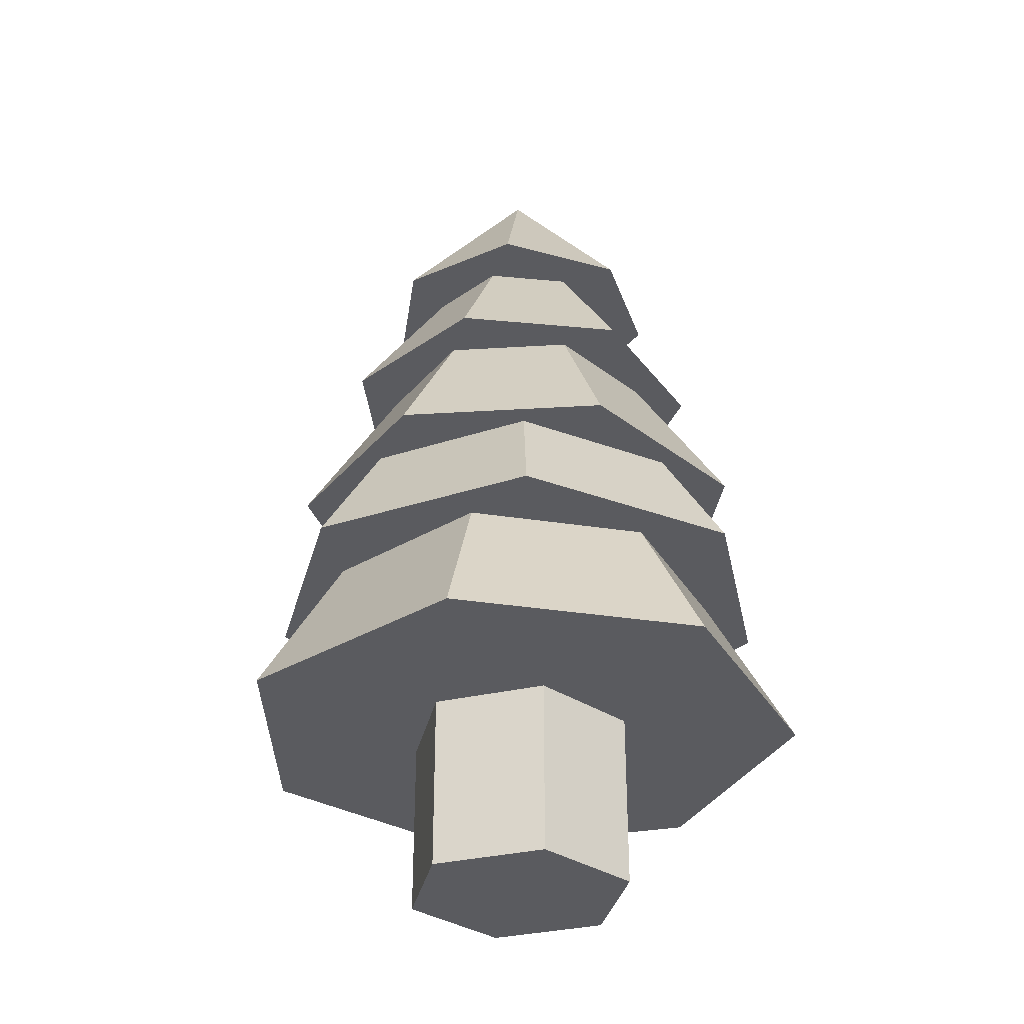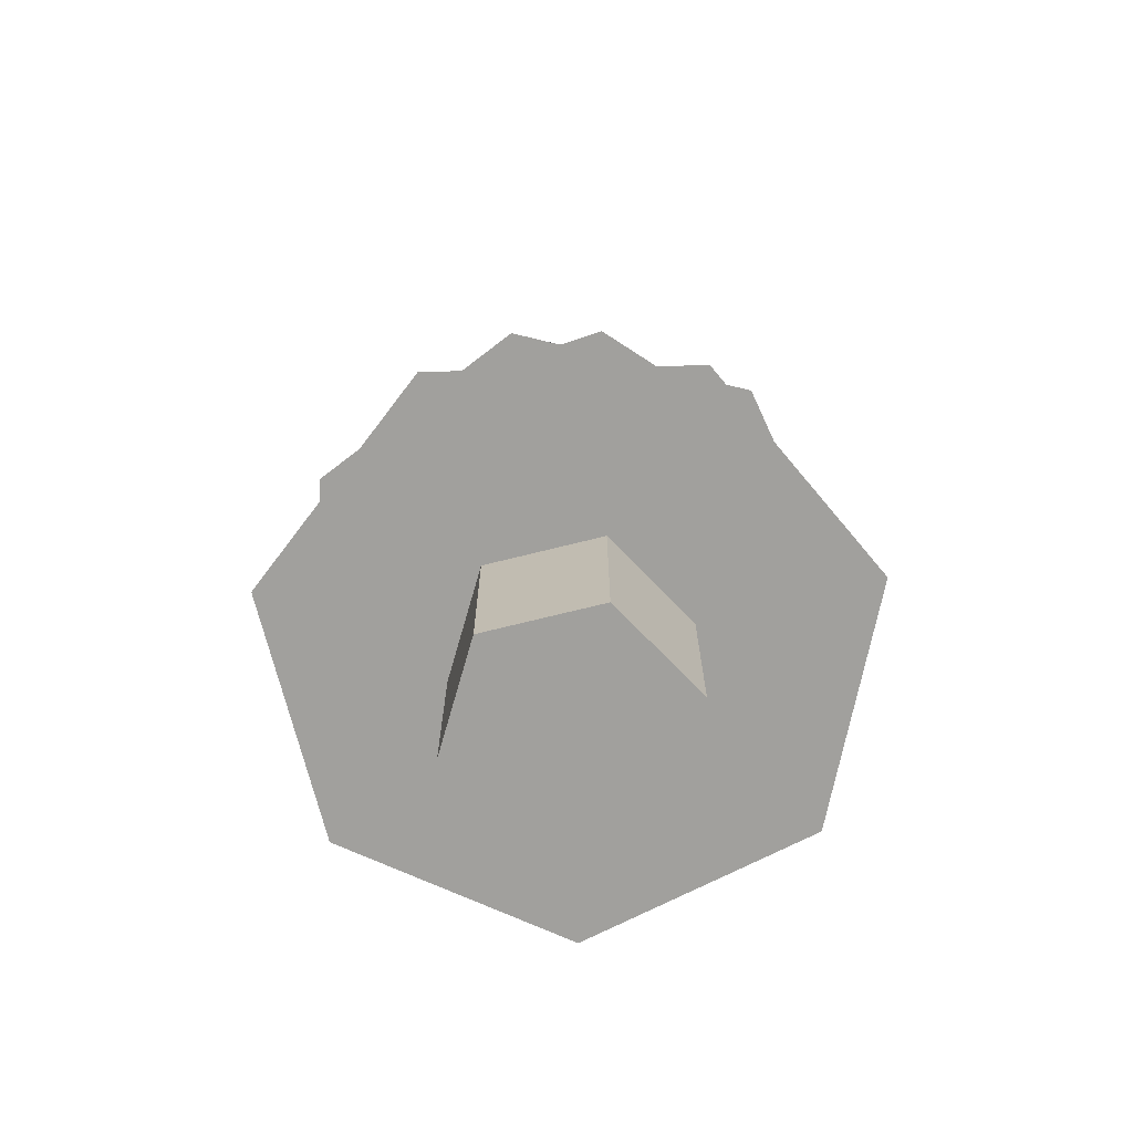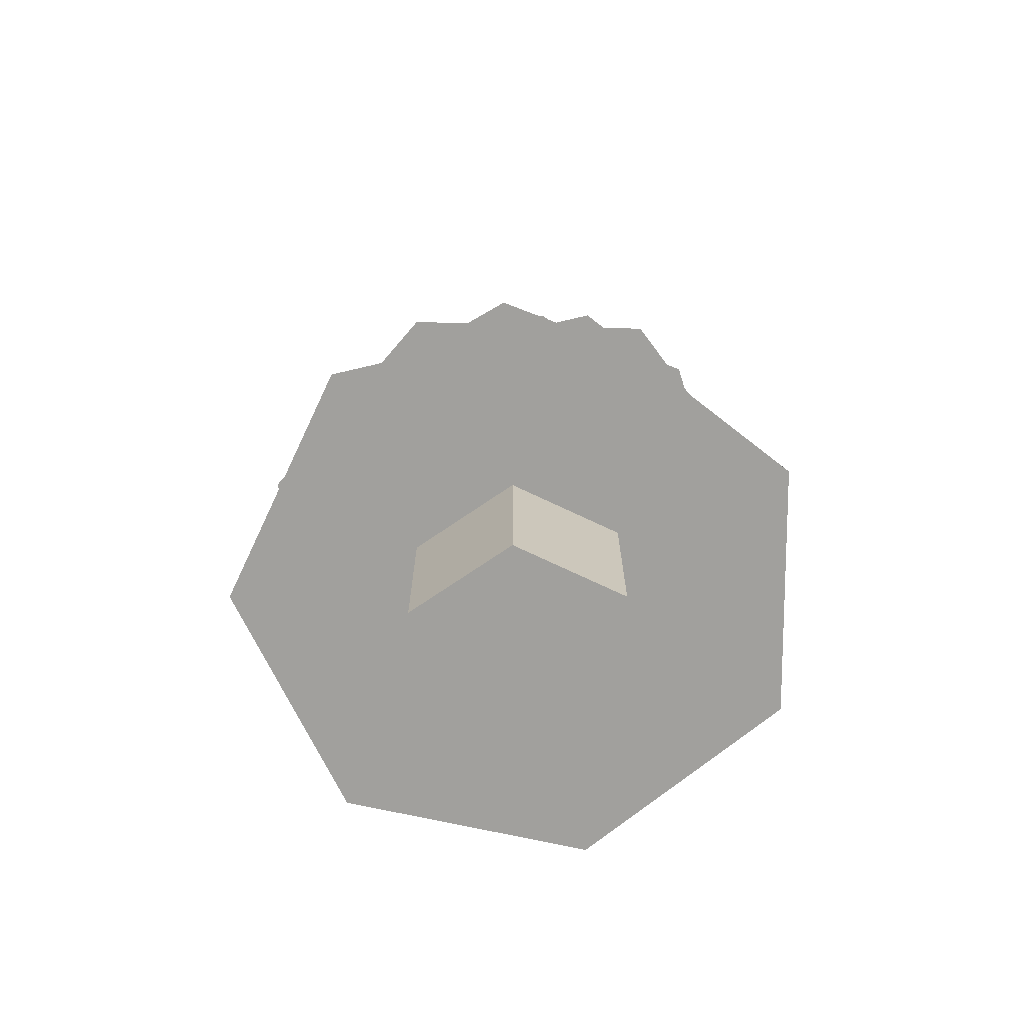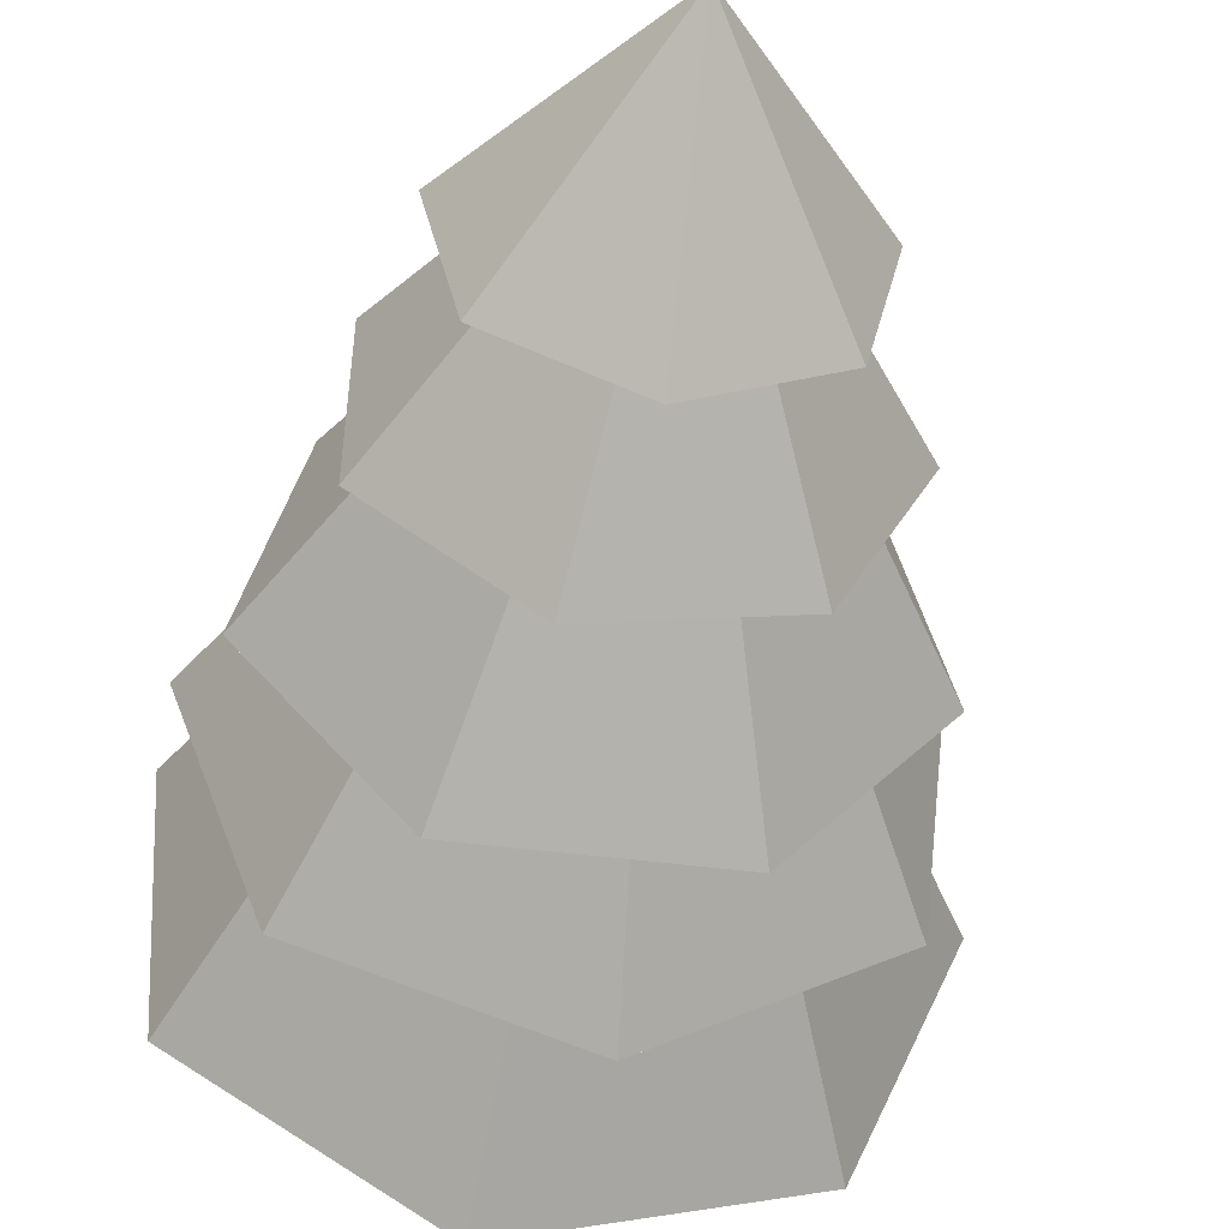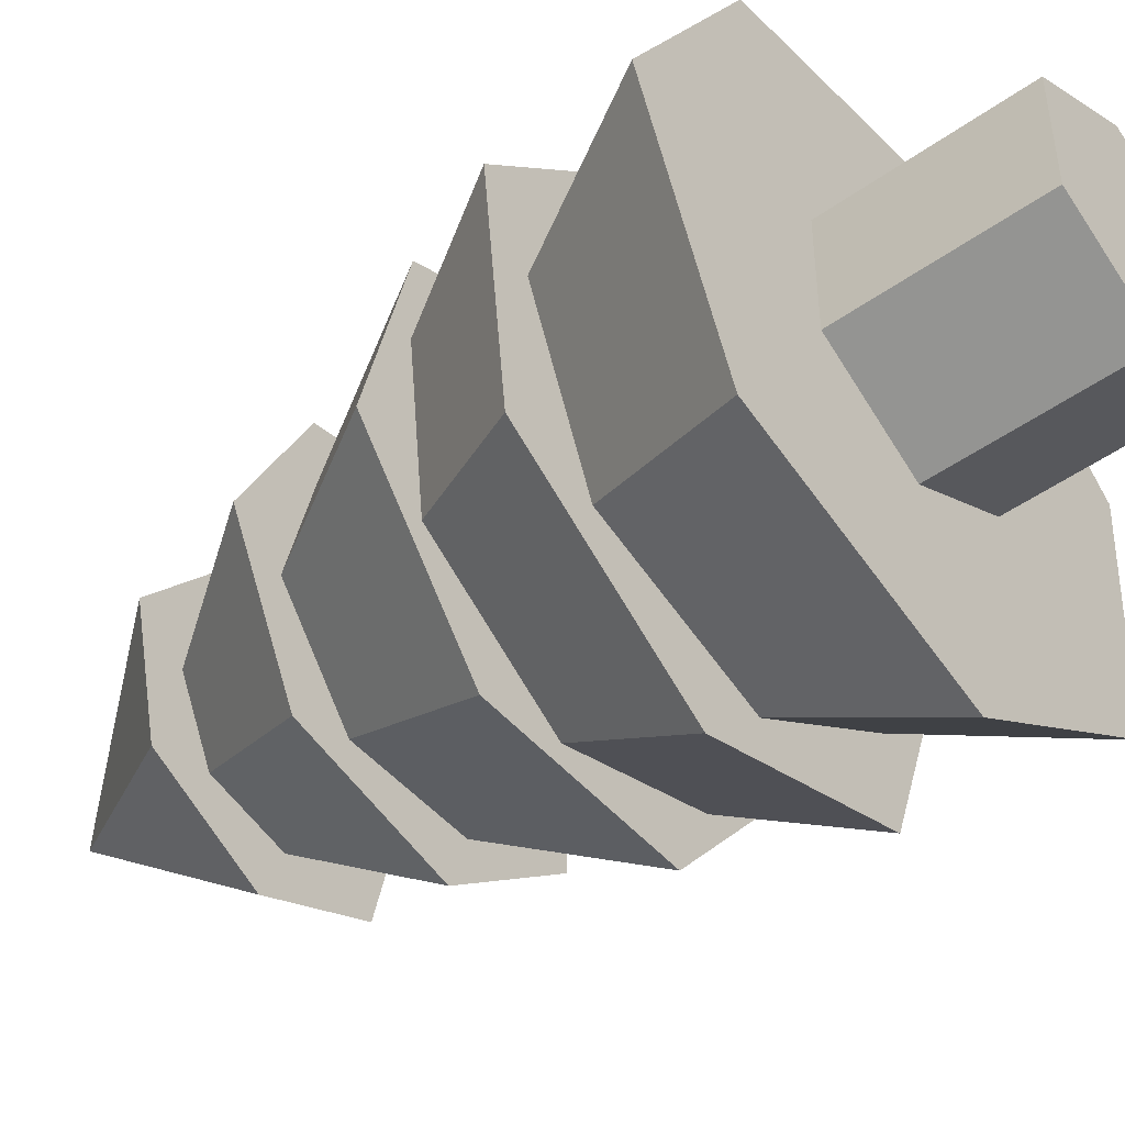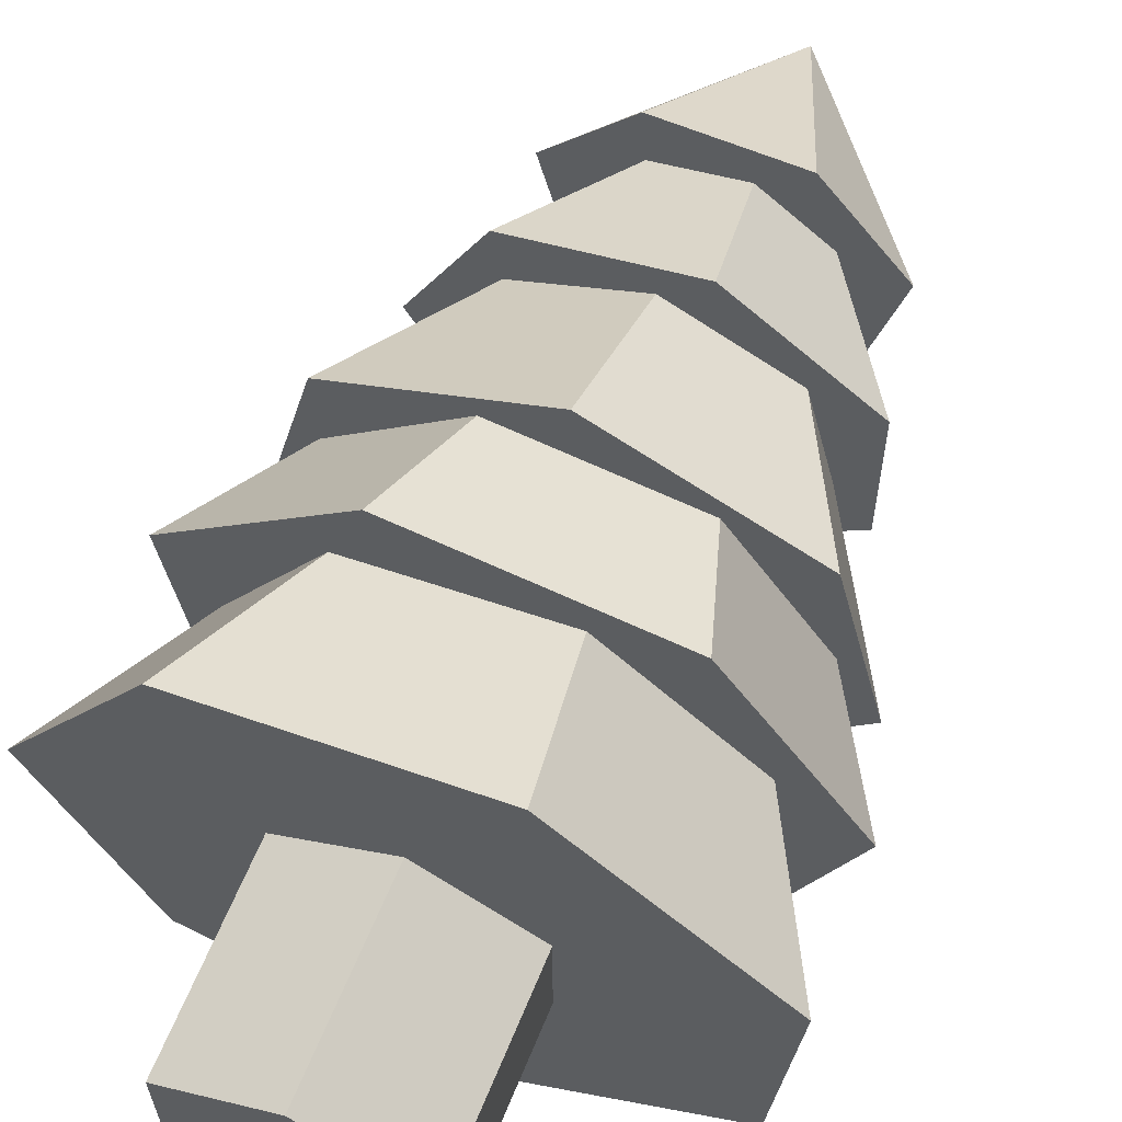
<metadata>
{"format":"obj","ext":"obj","renderer":"f3d","projection":"perspective","resolution":1024,"background":"white","views":[{"elev":-33.4,"azim":-72.3,"up":"+Y"},{"elev":-71.7,"azim":44.0,"up":"+Y"},{"elev":-71.7,"azim":4.5,"up":"+Y"},{"elev":-49.4,"azim":172.1,"up":"+Z"},{"elev":-47.9,"azim":-51.4,"up":"+Z"},{"elev":64.5,"azim":22.5,"up":"+Z"}]}
</metadata>
<code>
o Cone.004
v 0.5257 2.176 -3.39
v 2.978 2.176 -1.703
v 3.188 2.176 1.267
v 0 8.233 0
v 0.9972 2.176 3.282
v -1.945 2.176 2.826
v -3.422 2.176 0.2418
v -2.323 2.176 -2.525
v 0 0.06849 -1.355
v 0 3.121 -1.355
v 1.174 0.06849 -0.6776
v 1.174 3.121 -0.6776
v 1.174 0.06849 0.6776
v 1.174 3.121 0.6776
v -0 0.06849 1.355
v -0 3.121 1.355
v -1.174 0.06849 0.6776
v -1.174 3.121 0.6776
v -1.174 0.06849 -0.6776
v -1.174 3.121 -0.6776
v -2.955 3.964 1.028
v -2.646 3.964 -1.67
v -0.3442 3.964 -3.11
v 0 9.158 0
v 2.217 3.964 -2.208
v 3.109 3.964 0.3565
v 1.659 3.964 2.653
v -1.039 3.964 2.951
v -0 5.361 2.796
v -2.186 5.361 1.743
v -2.726 5.361 -0.6222
v 0 9.745 0
v -1.213 5.361 -2.519
v 1.213 5.361 -2.519
v 2.726 5.361 -0.6222
v 2.186 5.361 1.743
v 0.5165 7.115 -2.175
v 2.022 7.115 -0.9522
v 2.005 7.115 0.9875
v 0 10.3 0
v 0.4783 7.115 2.184
v -1.409 7.115 1.735
v -2.235 7.115 -0.01961
v -1.378 7.115 -1.76
v 0 8.703 -1.733
v 1.355 8.703 -1.081
v 1.69 8.703 0.3857
v 0 10.85 0
v 0.7521 8.703 1.562
v -0.7521 8.703 1.562
v -1.69 8.703 0.3857
v -1.355 8.703 -1.081
f 7 4 8
f 1 4 2
f 6 4 7
f 5 4 6
f 3 4 5
f 8 4 1
f 2 4 3
f 2 5 7
f 35 32 36
f 29 32 30
f 34 32 35
f 33 32 34
f 31 32 33
f 36 32 29
f 30 32 31
f 31 33 35
f 51 48 52
f 45 48 46
f 50 48 51
f 49 48 50
f 47 48 49
f 52 48 45
f 46 48 47
f 47 49 51
f 8 1 2
f 2 3 5
f 5 6 7
f 7 8 2
f 36 29 30
f 30 31 35
f 33 34 35
f 35 36 30
f 52 45 46
f 46 47 51
f 49 50 51
f 51 52 46
f 10 12 11
f 12 14 13
f 14 16 15
f 16 18 17
f 10 18 14
f 20 10 9
f 18 20 19
f 11 15 19
f 9 10 11
f 11 12 13
f 13 14 15
f 15 16 17
f 14 12 10
f 10 20 18
f 18 16 14
f 19 20 9
f 17 18 19
f 19 9 11
f 11 13 15
f 15 17 19
f 27 24 28
f 21 24 22
f 26 24 27
f 25 24 26
f 23 24 25
f 28 24 21
f 22 24 23
f 22 25 21
f 43 40 44
f 37 40 38
f 42 40 43
f 41 40 42
f 39 40 41
f 44 40 37
f 38 40 39
f 38 41 43
f 28 21 25
f 22 23 25
f 25 26 27
f 27 28 25
f 44 37 38
f 38 39 41
f 41 42 43
f 43 44 38

</code>
